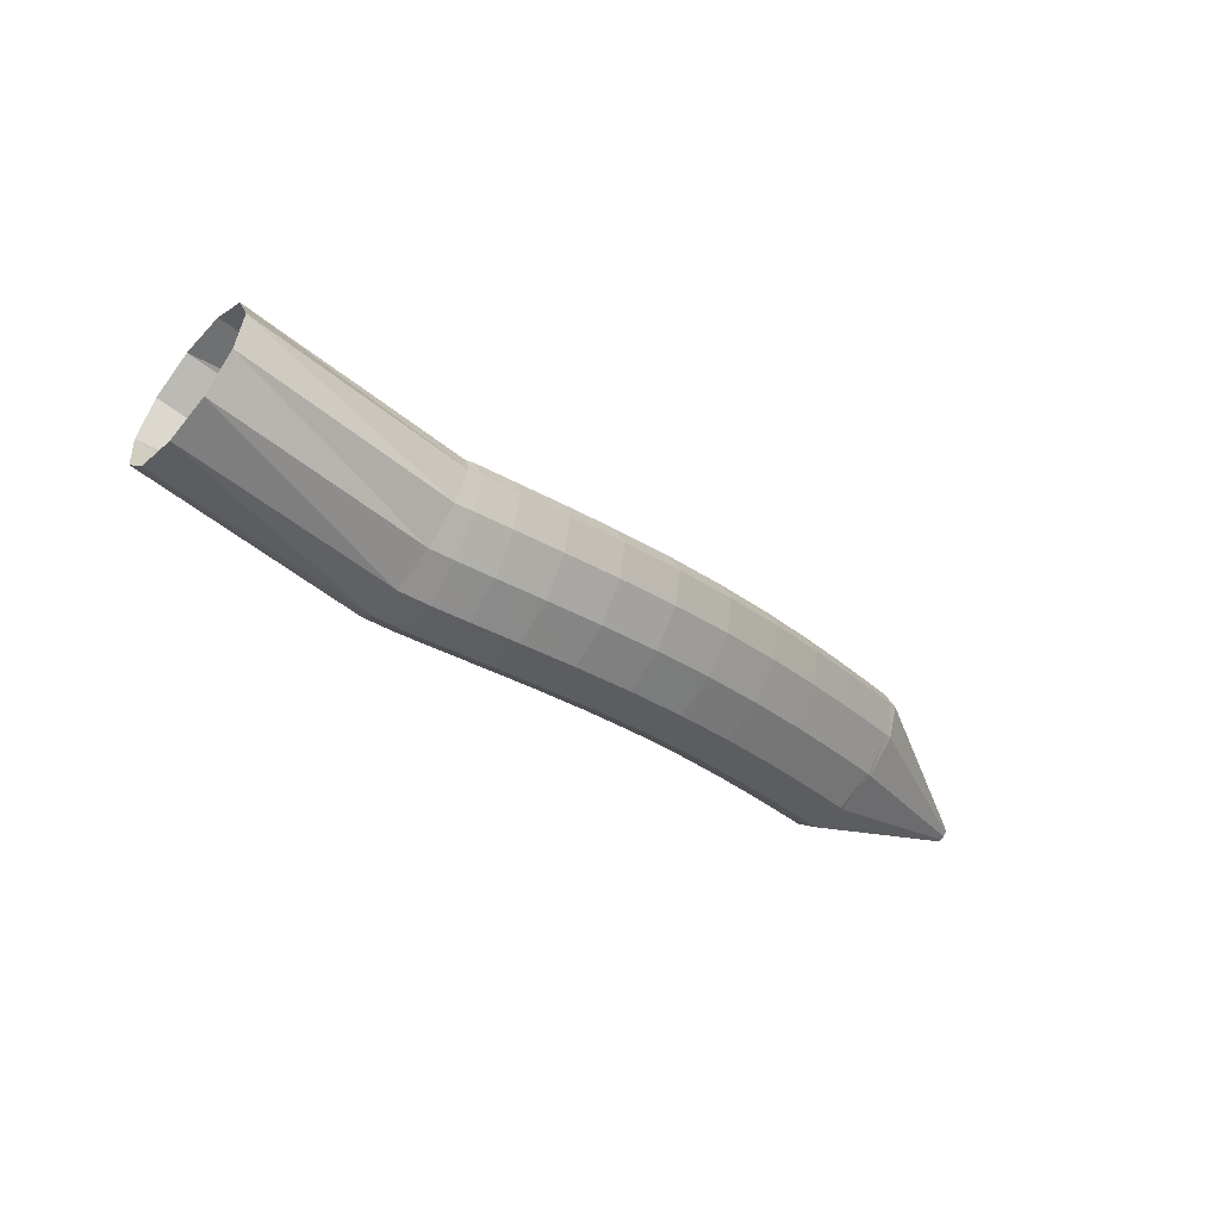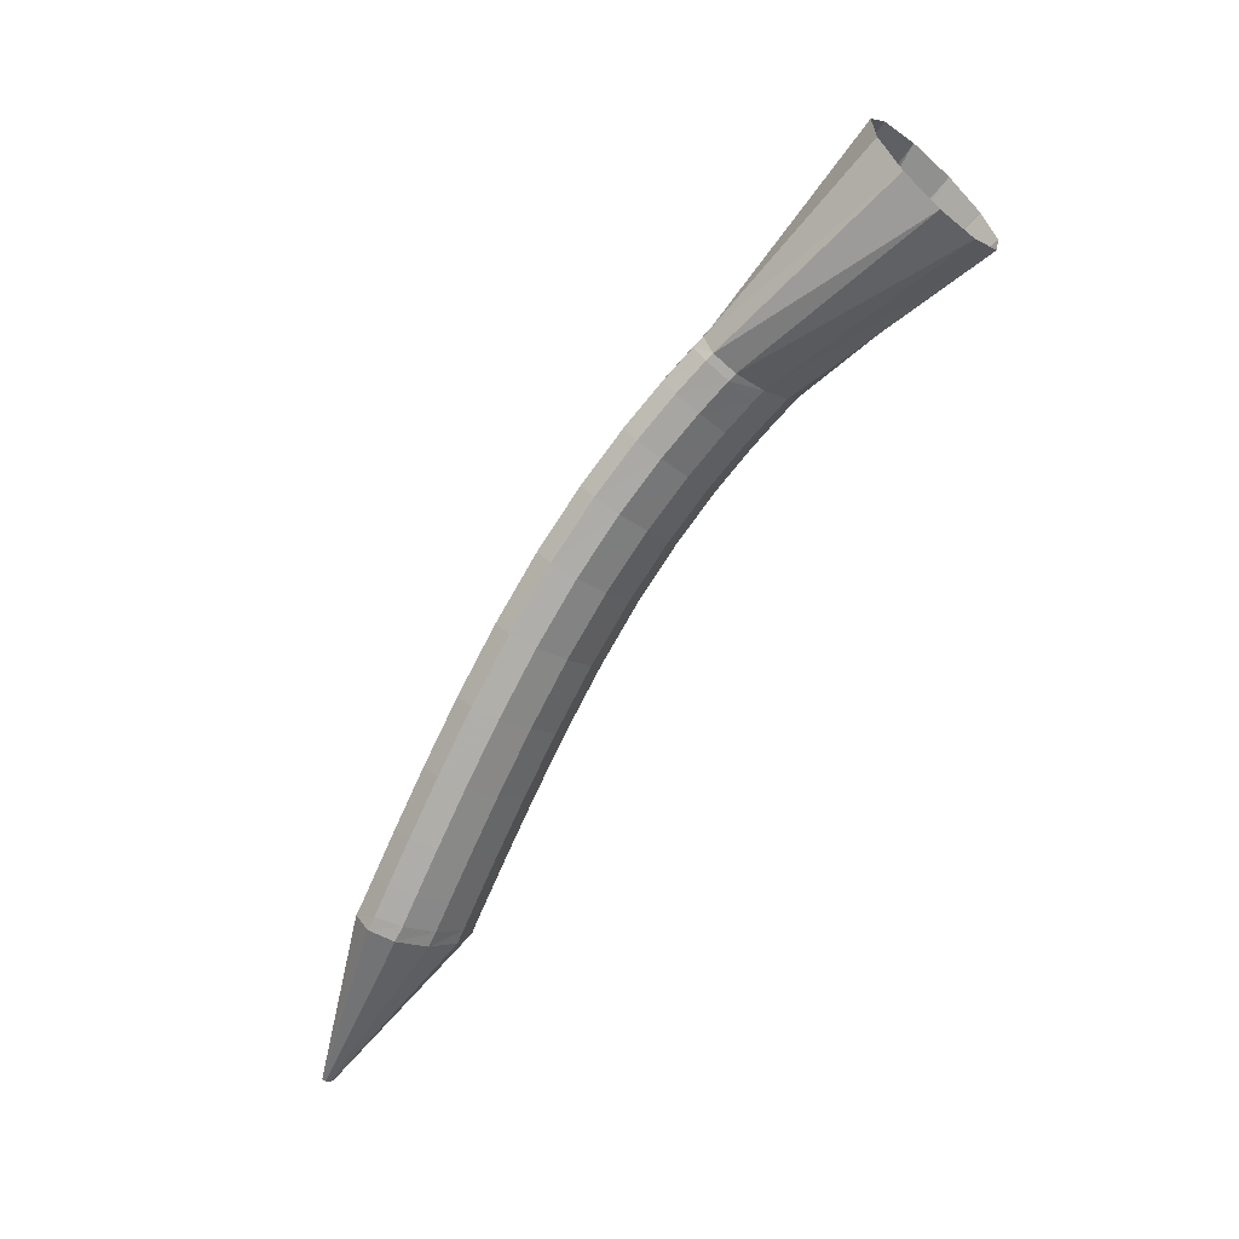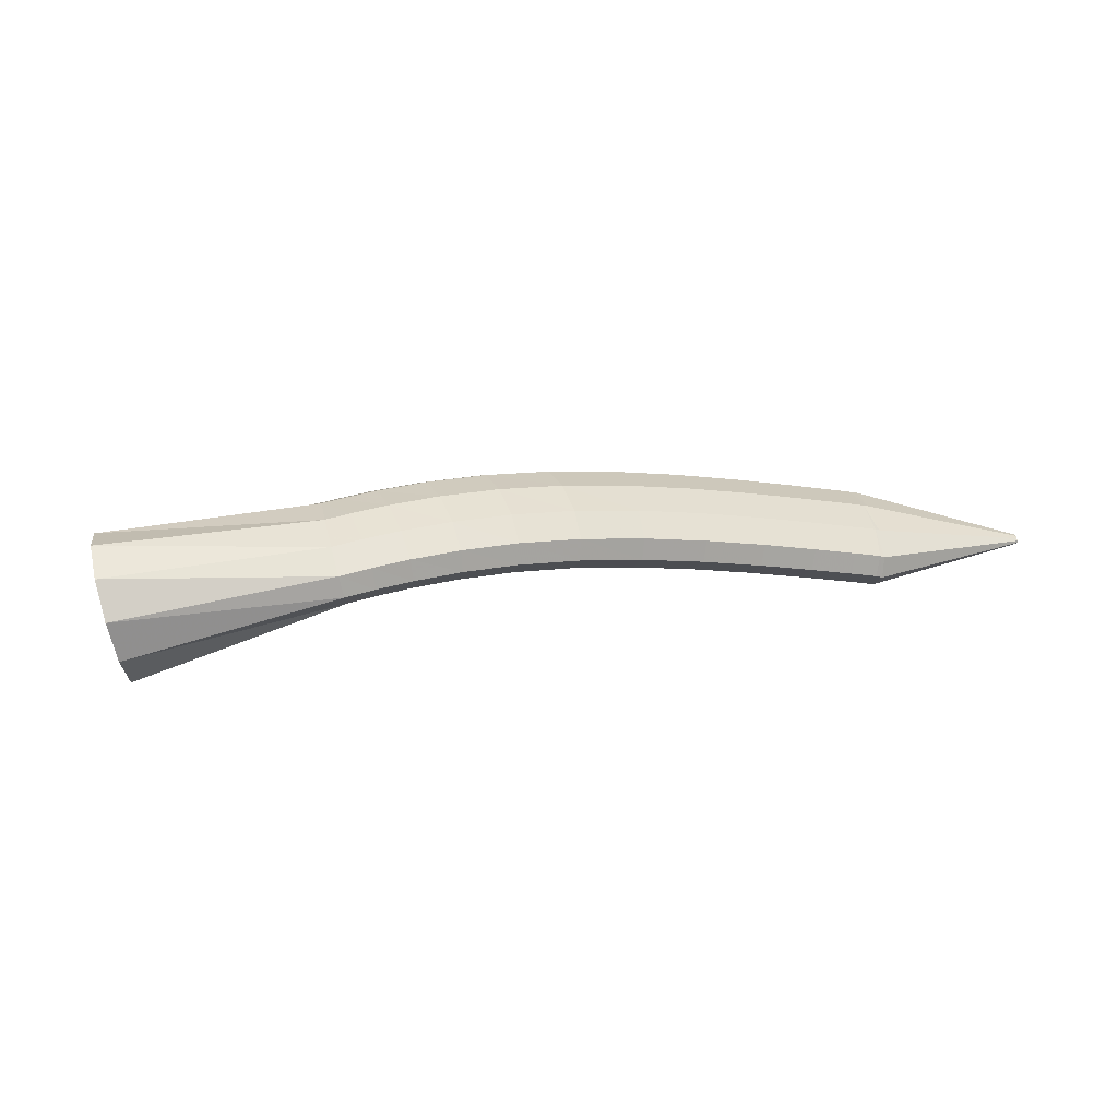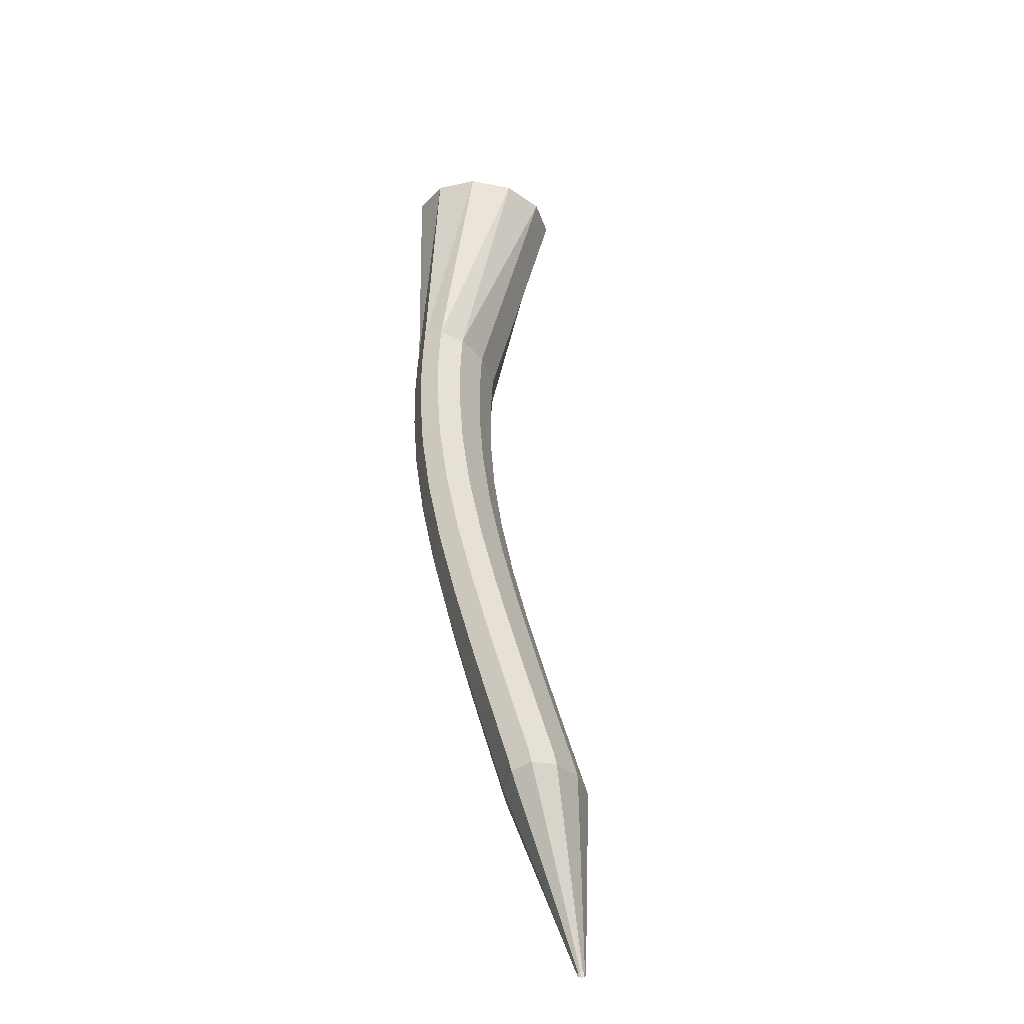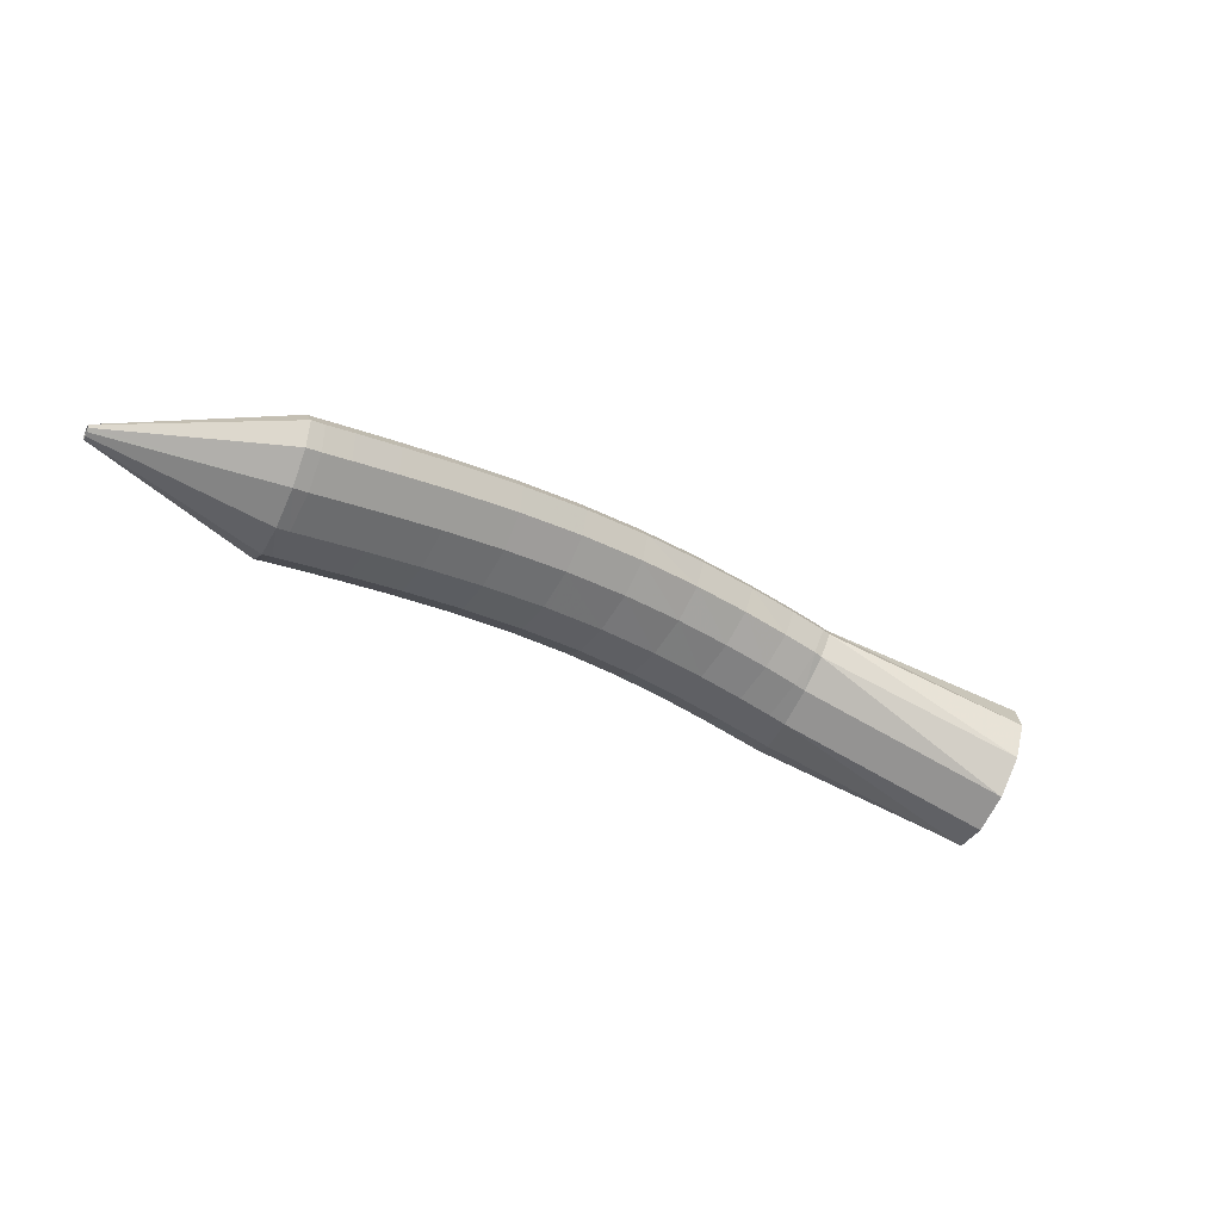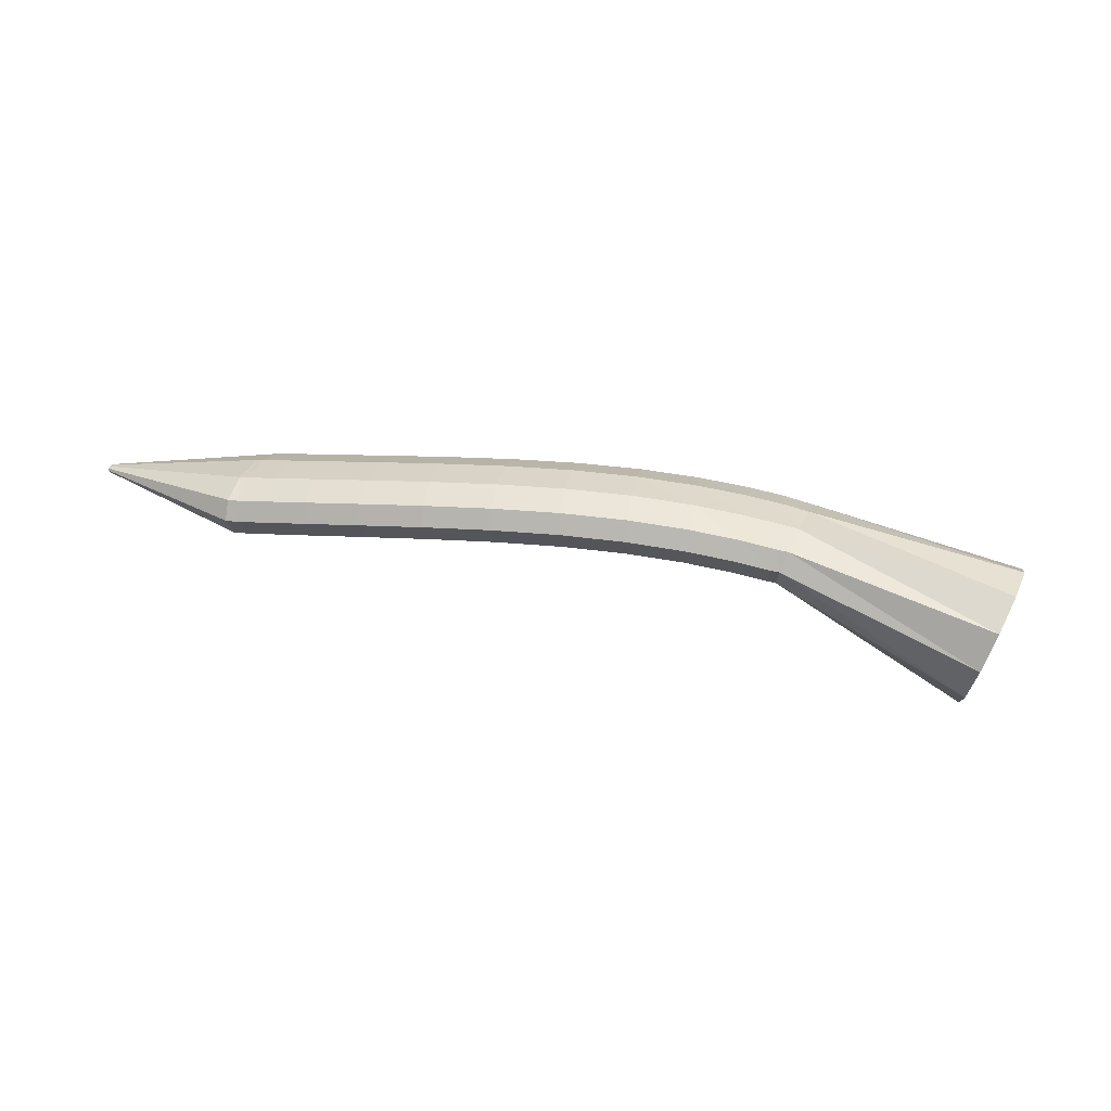
<metadata>
{"format":"obj","ext":"obj","renderer":"f3d","projection":"perspective","resolution":1024,"background":"white","views":[{"elev":1.4,"azim":137.7,"up":"+Z"},{"elev":74.0,"azim":-53.8,"up":"+Z"},{"elev":12.6,"azim":139.6,"up":"+Y"},{"elev":26.5,"azim":-97.4,"up":"+Z"},{"elev":-41.4,"azim":-54.9,"up":"+Y"},{"elev":40.8,"azim":-10.1,"up":"+Y"}]}
</metadata>
<code>
g tube1
v 137.9 154.3 161.6
v 138.8 152.6 159.5
v 138.8 150.1 158.4
v 137.9 147.4 158.5
v 136.5 145.4 160
v 134.8 144.9 162.2
v 133.6 145.8 164.5
v 133.1 148 166.2
v 133.6 150.8 166.7
v 134.8 153.2 165.9
v 136.4 154.5 164
v 137.9 154.3 161.6
v 125.2 155.4 154.4
v 126.2 154.1 152.2
v 126.6 152.5 150.8
v 126.3 151.1 150.7
v 125.3 150.3 152
v 124 150.4 154.1
v 122.8 151.4 156.4
v 122 152.9 158.3
v 122 154.5 159
v 122.7 155.6 158.4
v 123.9 155.9 156.7
v 125.2 155.4 154.4
v 123.7 155.7 153.7
v 124.4 154.5 151.4
v 124.7 152.9 150
v 124.4 151.5 149.9
v 123.8 150.6 151.3
v 122.8 150.7 153.6
v 122 151.5 156.2
v 121.5 153 158.1
v 121.5 154.6 158.9
v 121.9 155.7 158.2
v 122.8 156.2 156.3
v 123.7 155.7 153.7
v 121.3 156.1 152.8
v 122 154.9 150.5
v 122.3 153.3 149.1
v 122.2 151.8 149.1
v 121.5 151 150.4
v 120.6 151 152.8
v 119.8 151.9 155.3
v 119.3 153.4 157.3
v 119.2 154.9 158
v 119.6 156.1 157.3
v 120.4 156.5 155.3
v 121.3 156.1 152.8
v 118.1 156.4 151.6
v 118.8 155.2 149.3
v 119.2 153.6 147.9
v 119.1 152.2 147.9
v 118.5 151.3 149.3
v 117.7 151.4 151.7
v 116.8 152.3 154.2
v 116.2 153.7 156.1
v 116.1 155.3 156.8
v 116.5 156.5 156.1
v 117.2 156.9 154.1
v 118.1 156.4 151.6
v 114.3 156.6 150.2
v 115.1 155.4 147.9
v 115.5 153.8 146.6
v 115.5 152.3 146.6
v 115 151.5 148.1
v 114.1 151.5 150.4
v 113.2 152.5 152.9
v 112.6 153.9 154.8
v 112.4 155.5 155.5
v 112.7 156.7 154.7
v 113.4 157.1 152.7
v 114.3 156.6 150.2
v 110.1 156.6 148.7
v 111 155.3 146.4
v 111.5 153.7 145.1
v 111.5 152.3 145.2
v 111.1 151.5 146.7
v 110.2 151.5 149
v 109.2 152.4 151.5
v 108.5 153.9 153.3
v 108.2 155.5 154
v 108.5 156.7 153.2
v 109.2 157.1 151.2
v 110.1 156.6 148.7
v 105.8 156.3 147.1
v 106.7 155 144.8
v 107.4 153.4 143.6
v 107.4 152 143.7
v 107 151.2 145.1
v 106.1 151.2 147.5
v 105.1 152.1 149.9
v 104.2 153.6 151.8
v 103.9 155.2 152.4
v 104.1 156.4 151.5
v 104.8 156.8 149.6
v 105.8 156.3 147.1
v 101.5 155.8 145.4
v 102.5 154.6 143.2
v 103.2 153 142
v 103.3 151.5 142.1
v 102.9 150.7 143.6
v 101.9 150.8 145.9
v 100.9 151.7 148.3
v 99.97 153.1 150.1
v 99.54 154.7 150.7
v 99.72 155.9 149.9
v 100.4 156.3 147.9
v 101.5 155.8 145.4
v 97.43 155.2 143.8
v 98.52 154 141.6
v 99.26 152.4 140.4
v 99.42 151 140.5
v 98.95 150.1 142
v 98 150.2 144.3
v 96.86 151.1 146.7
v 95.91 152.6 148.5
v 95.44 154.1 149
v 95.6 155.3 148.2
v 96.35 155.7 146.2
v 97.43 155.2 143.8
v 93.9 154.7 142.3
v 95.02 153.4 140.1
v 95.8 151.8 138.9
v 95.97 150.4 139.1
v 95.49 149.6 140.5
v 94.51 149.6 142.8
v 93.34 150.5 145.2
v 92.35 152 147
v 91.85 153.6 147.5
v 92.01 154.7 146.7
v 92.77 155.1 144.7
v 93.9 154.7 142.3
v 91.14 154.2 141.1
v 92.29 153 138.9
v 93.08 151.4 137.8
v 93.26 150 137.9
v 92.78 149.1 139.3
v 91.77 149.2 141.6
v 90.58 150 144
v 89.56 151.5 145.8
v 89.06 153.1 146.3
v 89.22 154.3 145.5
v 89.99 154.7 143.5
v 91.14 154.2 141.1
v 89.4 153.9 140.3
v 90.56 152.7 138.2
v 91.36 151.1 137
v 91.55 149.7 137.1
v 91.05 148.8 138.6
v 90.04 148.9 140.9
v 88.83 149.7 143.2
v 87.81 151.2 145
v 87.3 152.8 145.5
v 87.46 153.9 144.7
v 88.24 154.4 142.8
v 89.4 153.9 140.3
v 89.08 153.8 140.2
v 90.3 152.6 138.1
v 91.06 151 136.9
v 91.1 149.5 137
v 90.43 148.7 138.3
v 89.24 148.7 140.5
v 87.93 149.6 142.8
v 86.89 151.1 144.6
v 86.48 152.7 145.1
v 86.8 153.9 144.4
v 87.77 154.3 142.5
v 89.08 153.8 140.2
v 78.57 151 135.3
v 78.69 150.9 135
v 78.76 150.7 134.9
v 78.77 150.6 134.9
v 78.7 150.5 135.1
v 78.58 150.5 135.3
v 78.45 150.6 135.5
v 78.35 150.8 135.7
v 78.3 150.9 135.8
v 78.34 151 135.7
v 78.44 151.1 135.5
v 78.57 151 135.3
f 1 2 14
f 14 13 1
f 2 3 15
f 15 14 2
f 3 4 16
f 16 15 3
f 4 5 17
f 17 16 4
f 5 6 18
f 18 17 5
f 6 7 19
f 19 18 6
f 7 8 20
f 20 19 7
f 8 9 21
f 21 20 8
f 9 10 22
f 22 21 9
f 10 11 23
f 23 22 10
f 11 12 24
f 24 23 11
f 13 14 26
f 26 25 13
f 14 15 27
f 27 26 14
f 15 16 28
f 28 27 15
f 16 17 29
f 29 28 16
f 17 18 30
f 30 29 17
f 18 19 31
f 31 30 18
f 19 20 32
f 32 31 19
f 20 21 33
f 33 32 20
f 21 22 34
f 34 33 21
f 22 23 35
f 35 34 22
f 23 24 36
f 36 35 23
f 25 26 38
f 38 37 25
f 26 27 39
f 39 38 26
f 27 28 40
f 40 39 27
f 28 29 41
f 41 40 28
f 29 30 42
f 42 41 29
f 30 31 43
f 43 42 30
f 31 32 44
f 44 43 31
f 32 33 45
f 45 44 32
f 33 34 46
f 46 45 33
f 34 35 47
f 47 46 34
f 35 36 48
f 48 47 35
f 37 38 50
f 50 49 37
f 38 39 51
f 51 50 38
f 39 40 52
f 52 51 39
f 40 41 53
f 53 52 40
f 41 42 54
f 54 53 41
f 42 43 55
f 55 54 42
f 43 44 56
f 56 55 43
f 44 45 57
f 57 56 44
f 45 46 58
f 58 57 45
f 46 47 59
f 59 58 46
f 47 48 60
f 60 59 47
f 49 50 62
f 62 61 49
f 50 51 63
f 63 62 50
f 51 52 64
f 64 63 51
f 52 53 65
f 65 64 52
f 53 54 66
f 66 65 53
f 54 55 67
f 67 66 54
f 55 56 68
f 68 67 55
f 56 57 69
f 69 68 56
f 57 58 70
f 70 69 57
f 58 59 71
f 71 70 58
f 59 60 72
f 72 71 59
f 61 62 74
f 74 73 61
f 62 63 75
f 75 74 62
f 63 64 76
f 76 75 63
f 64 65 77
f 77 76 64
f 65 66 78
f 78 77 65
f 66 67 79
f 79 78 66
f 67 68 80
f 80 79 67
f 68 69 81
f 81 80 68
f 69 70 82
f 82 81 69
f 70 71 83
f 83 82 70
f 71 72 84
f 84 83 71
f 73 74 86
f 86 85 73
f 74 75 87
f 87 86 74
f 75 76 88
f 88 87 75
f 76 77 89
f 89 88 76
f 77 78 90
f 90 89 77
f 78 79 91
f 91 90 78
f 79 80 92
f 92 91 79
f 80 81 93
f 93 92 80
f 81 82 94
f 94 93 81
f 82 83 95
f 95 94 82
f 83 84 96
f 96 95 83
f 85 86 98
f 98 97 85
f 86 87 99
f 99 98 86
f 87 88 100
f 100 99 87
f 88 89 101
f 101 100 88
f 89 90 102
f 102 101 89
f 90 91 103
f 103 102 90
f 91 92 104
f 104 103 91
f 92 93 105
f 105 104 92
f 93 94 106
f 106 105 93
f 94 95 107
f 107 106 94
f 95 96 108
f 108 107 95
f 97 98 110
f 110 109 97
f 98 99 111
f 111 110 98
f 99 100 112
f 112 111 99
f 100 101 113
f 113 112 100
f 101 102 114
f 114 113 101
f 102 103 115
f 115 114 102
f 103 104 116
f 116 115 103
f 104 105 117
f 117 116 104
f 105 106 118
f 118 117 105
f 106 107 119
f 119 118 106
f 107 108 120
f 120 119 107
f 109 110 122
f 122 121 109
f 110 111 123
f 123 122 110
f 111 112 124
f 124 123 111
f 112 113 125
f 125 124 112
f 113 114 126
f 126 125 113
f 114 115 127
f 127 126 114
f 115 116 128
f 128 127 115
f 116 117 129
f 129 128 116
f 117 118 130
f 130 129 117
f 118 119 131
f 131 130 118
f 119 120 132
f 132 131 119
f 121 122 134
f 134 133 121
f 122 123 135
f 135 134 122
f 123 124 136
f 136 135 123
f 124 125 137
f 137 136 124
f 125 126 138
f 138 137 125
f 126 127 139
f 139 138 126
f 127 128 140
f 140 139 127
f 128 129 141
f 141 140 128
f 129 130 142
f 142 141 129
f 130 131 143
f 143 142 130
f 131 132 144
f 144 143 131
f 133 134 146
f 146 145 133
f 134 135 147
f 147 146 134
f 135 136 148
f 148 147 135
f 136 137 149
f 149 148 136
f 137 138 150
f 150 149 137
f 138 139 151
f 151 150 138
f 139 140 152
f 152 151 139
f 140 141 153
f 153 152 140
f 141 142 154
f 154 153 141
f 142 143 155
f 155 154 142
f 143 144 156
f 156 155 143
f 145 146 158
f 158 157 145
f 146 147 159
f 159 158 146
f 147 148 160
f 160 159 147
f 148 149 161
f 161 160 148
f 149 150 162
f 162 161 149
f 150 151 163
f 163 162 150
f 151 152 164
f 164 163 151
f 152 153 165
f 165 164 152
f 153 154 166
f 166 165 153
f 154 155 167
f 167 166 154
f 155 156 168
f 168 167 155
f 157 158 170
f 170 169 157
f 158 159 171
f 171 170 158
f 159 160 172
f 172 171 159
f 160 161 173
f 173 172 160
f 161 162 174
f 174 173 161
f 162 163 175
f 175 174 162
f 163 164 176
f 176 175 163
f 164 165 177
f 177 176 164
f 165 166 178
f 178 177 165
f 166 167 179
f 179 178 166
f 167 168 180
f 180 179 167
g

</code>
